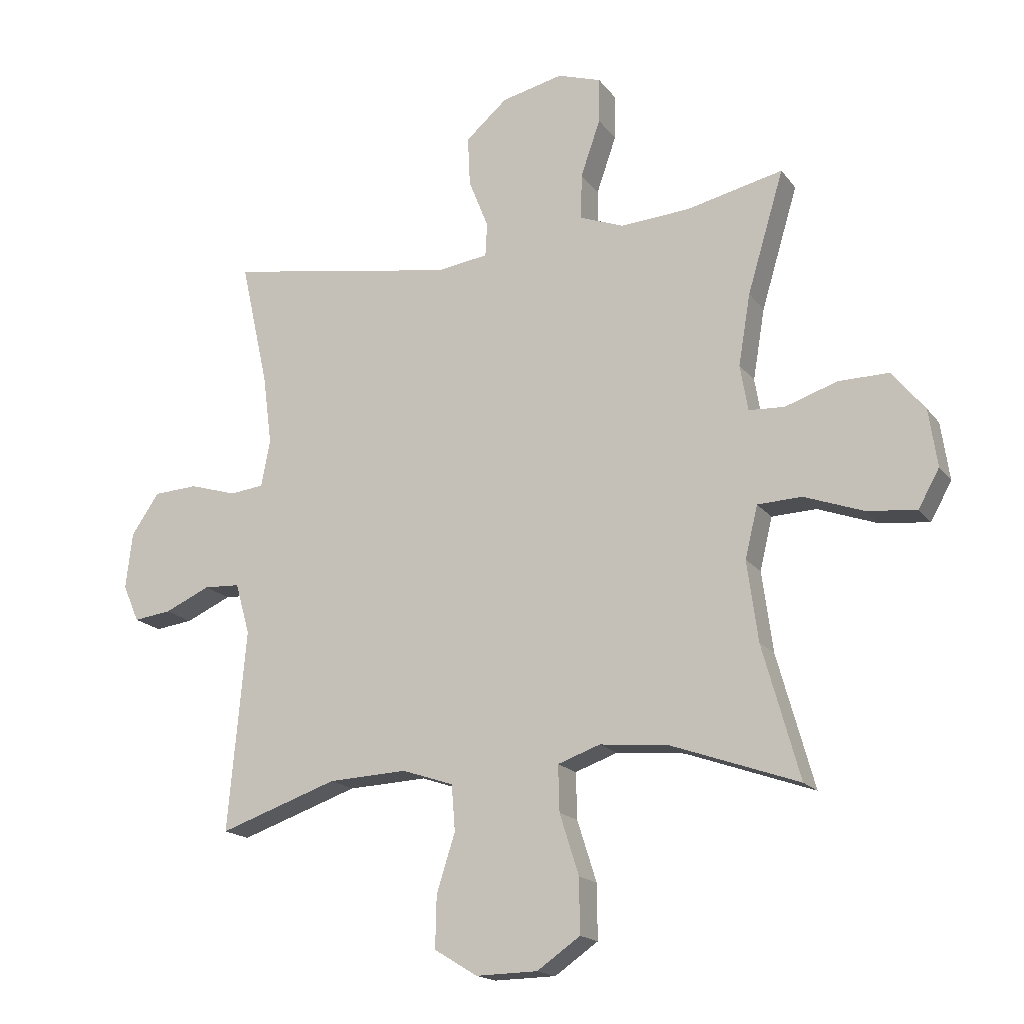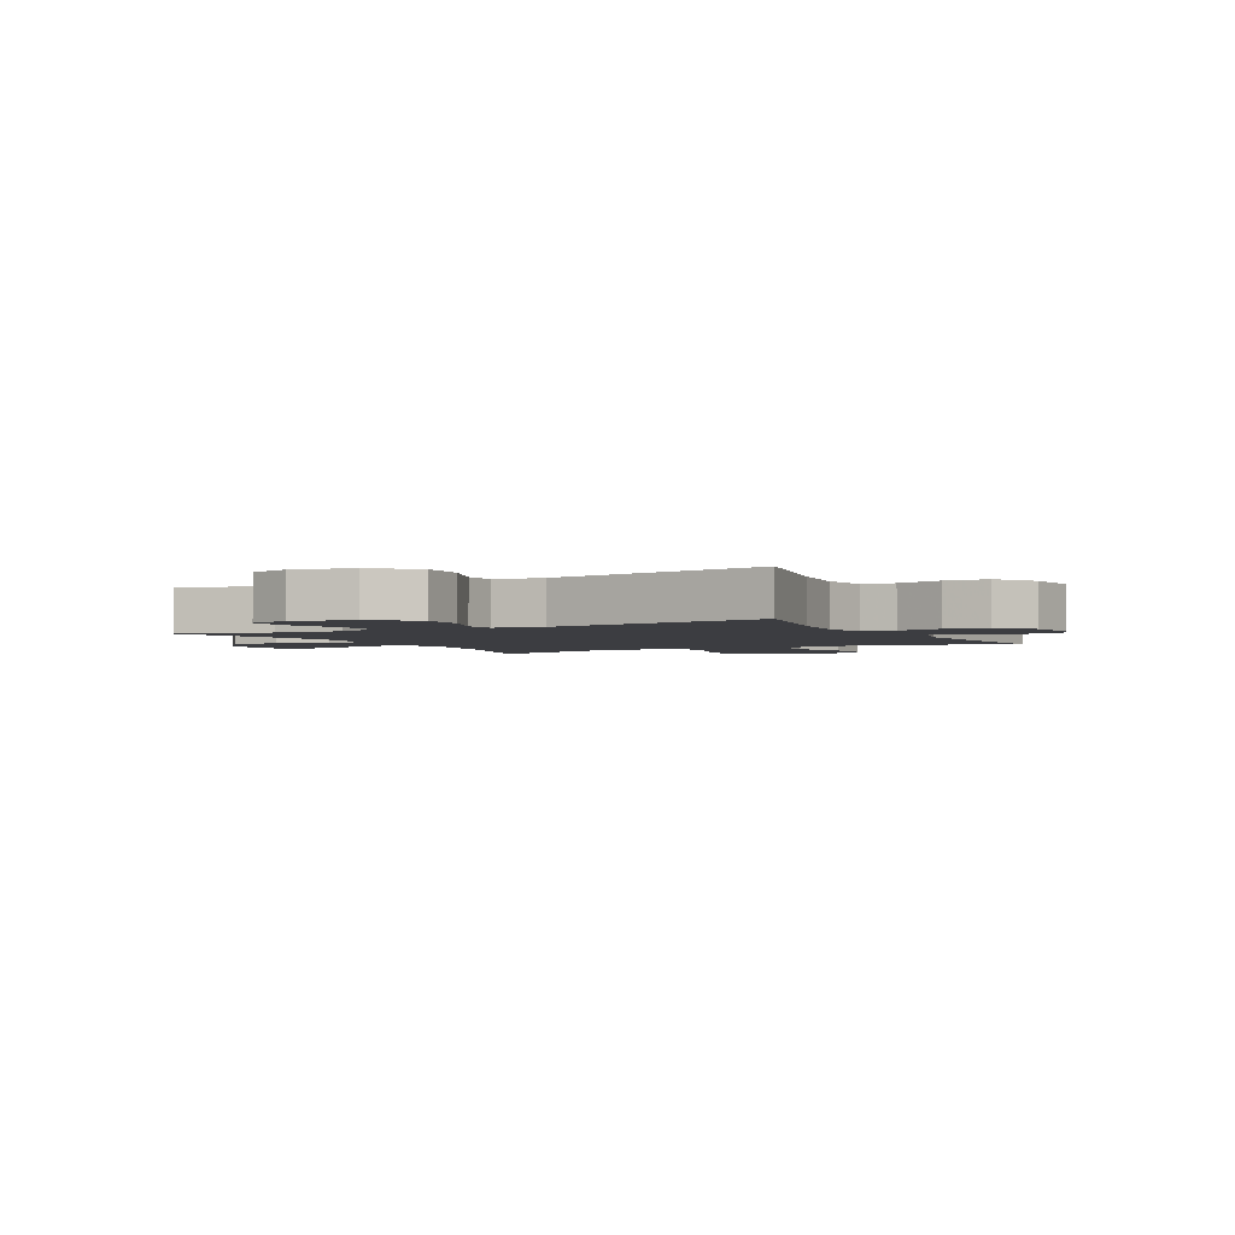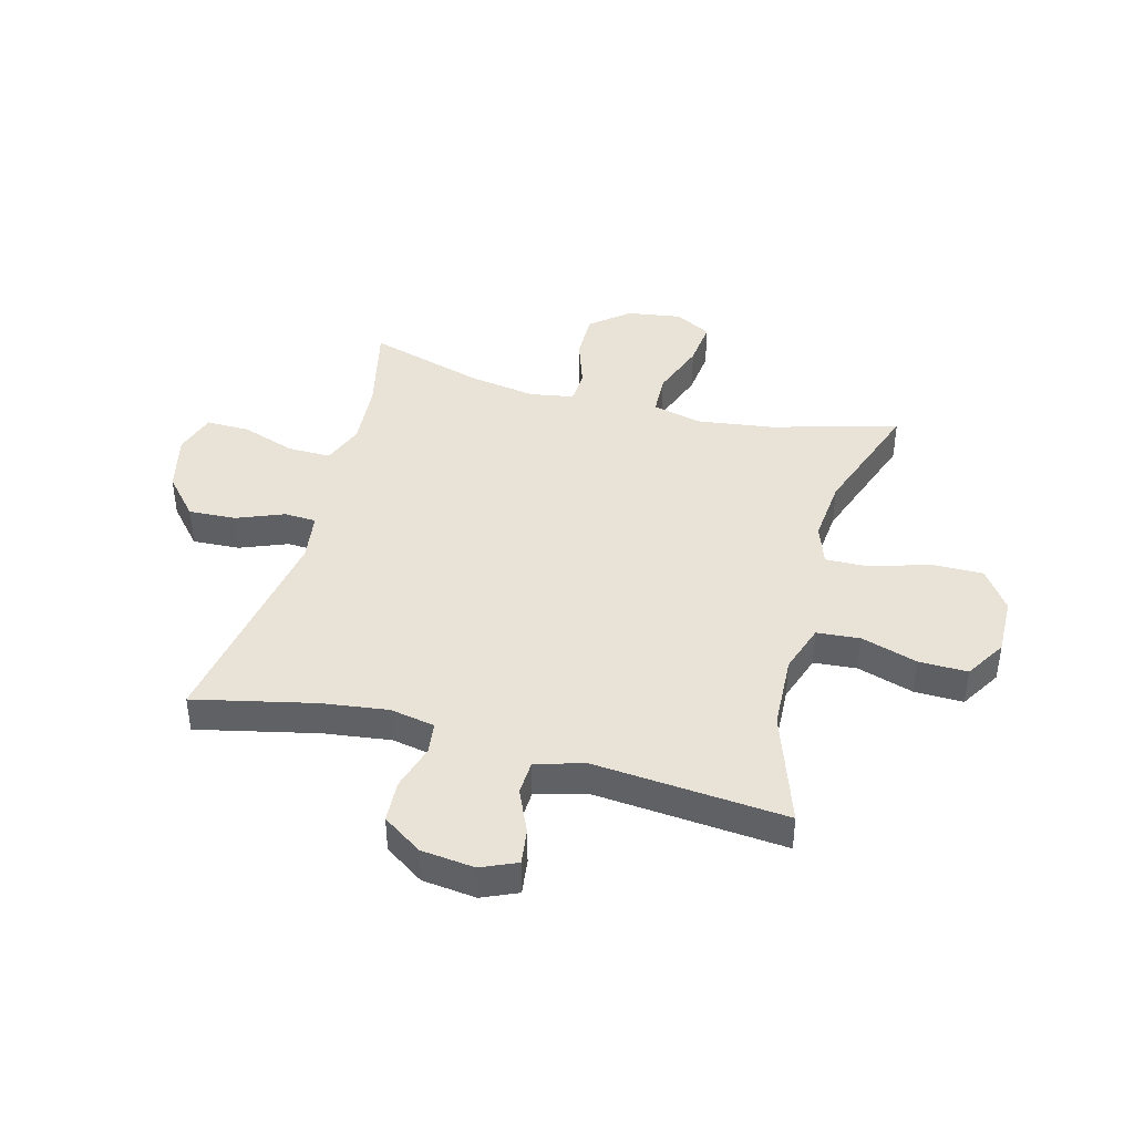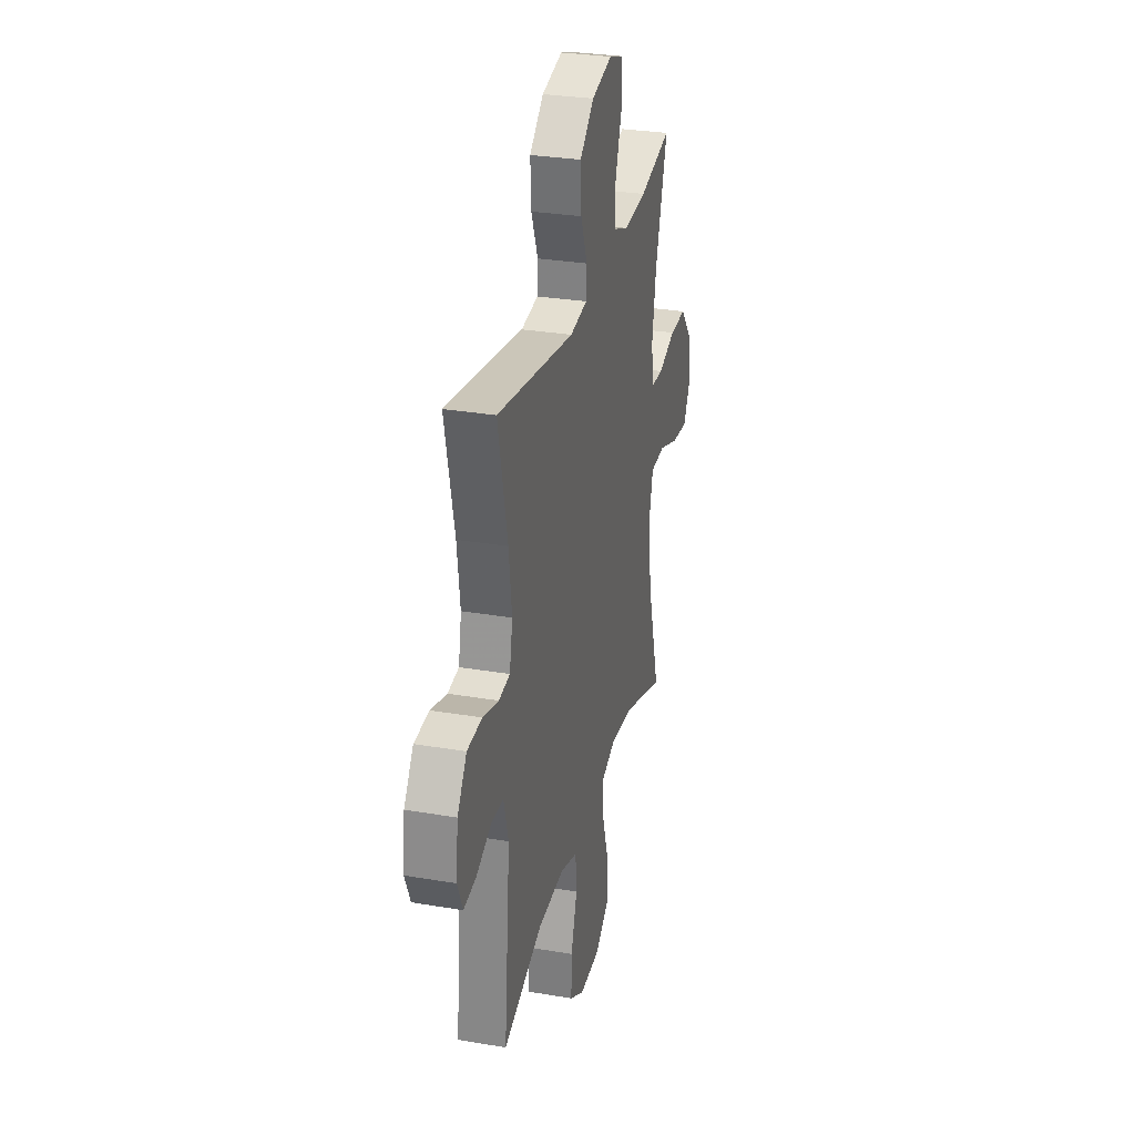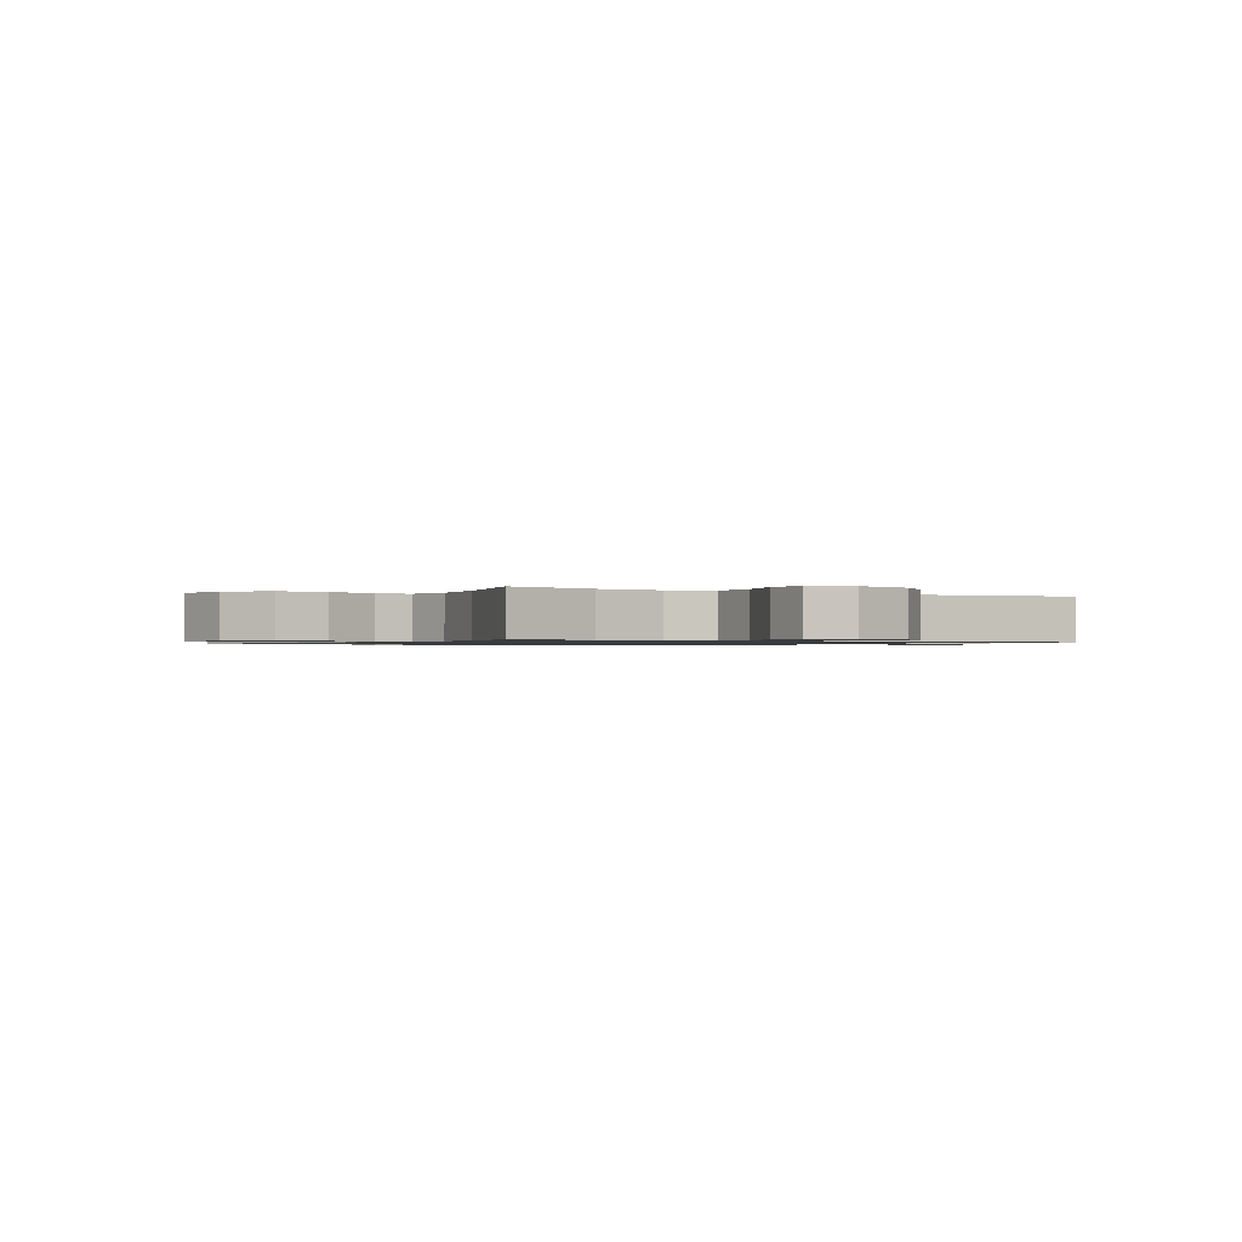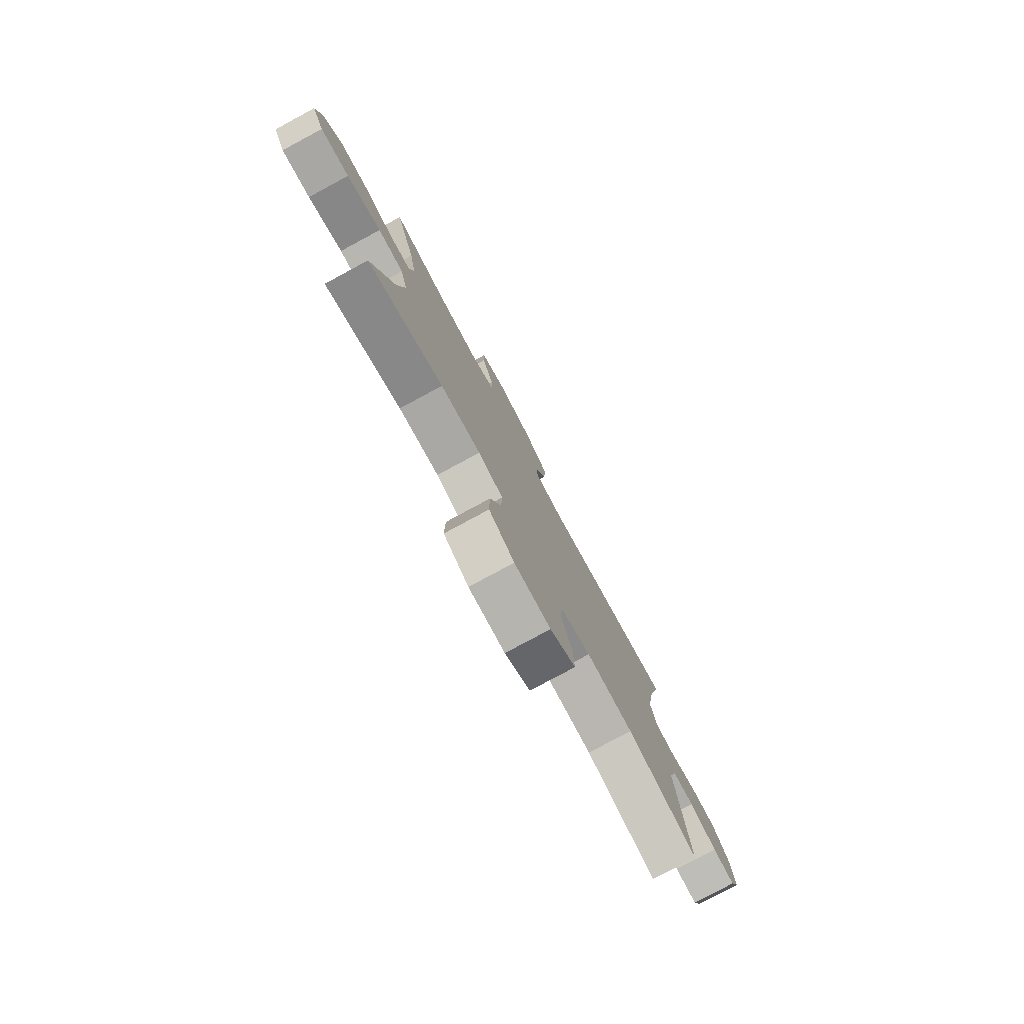
<metadata>
{"format":"obj","ext":"obj","renderer":"f3d","projection":"perspective","resolution":1024,"background":"white","views":[{"elev":-17.3,"azim":-155.3,"up":"+Z"},{"elev":-2.8,"azim":28.1,"up":"+Y"},{"elev":41.9,"azim":104.9,"up":"+Y"},{"elev":29.8,"azim":103.9,"up":"+Z"},{"elev":-0.9,"azim":-32.1,"up":"+Y"},{"elev":-79.7,"azim":-61.7,"up":"+Z"}]}
</metadata>
<code>
v 0.5 0.07 -0.5
v 0.302 0.07 -0.432
v 0.17 0.07 -0.426
v 0.084 0.07 -0.455
v 0.078 0.07 -0.531
v 0.109 0.07 -0.629
v 0.111 0.07 -0.715
v 0.039 0.07 -0.759
v -0.064 0.07 -0.757
v -0.136 0.07 -0.707
v -0.135 0.07 -0.616
v -0.103 0.07 -0.515
v -0.101 0.07 -0.438
v -0.172 0.07 -0.413
v -0.286 0.07 -0.424
v -0.5 0.07 -0.5
v -0.438 0.07 -0.278
v -0.42 0.07 -0.144
v -0.441 0.07 -0.057
v -0.515 0.07 -0.054
v -0.614 0.07 -0.09
v -0.697 0.07 -0.099
v -0.732 0.07 -0.036
v -0.718 0.07 0.06
v -0.663 0.07 0.127
v -0.579 0.07 0.126
v -0.492 0.07 0.097
v -0.432 0.07 0.1
v -0.419 0.07 0.177
v -0.439 0.07 0.296
v -0.5 0.07 0.5
v -0.338 0.07 0.463
v -0.222 0.07 0.455
v -0.149 0.07 0.483
v -0.15 0.07 0.559
v -0.183 0.07 0.654
v -0.184 0.07 0.73
v -0.111 0.07 0.754
v -0.008 0.07 0.73
v 0.062 0.07 0.669
v 0.058 0.07 0.586
v 0.025 0.07 0.503
v 0.028 0.07 0.447
v 0.114 0.07 0.435
v 0.5 0.07 0.5
v 0.453 0.07 0.289
v 0.438 0.07 0.173
v 0.453 0.07 0.095
v 0.509 0.07 0.088
v 0.589 0.07 0.112
v 0.663 0.07 0.108
v 0.71 0.07 0.039
v 0.721 0.07 -0.055
v 0.694 0.07 -0.117
v 0.631 0.07 -0.109
v 0.555 0.07 -0.075
v 0.494 0.07 -0.078
v 0.47 0.07 -0.164
v 0.5 0 -0.5
v 0.302 0 -0.432
v 0.17 0 -0.426
v 0.084 0 -0.455
v 0.078 0 -0.531
v 0.109 0 -0.629
v 0.111 0 -0.715
v 0.039 0 -0.759
v -0.064 0 -0.757
v -0.136 0 -0.707
v -0.135 0 -0.616
v -0.103 0 -0.515
v -0.101 0 -0.438
v -0.172 0 -0.413
v -0.286 0 -0.424
v -0.5 0 -0.5
v -0.438 0 -0.278
v -0.42 0 -0.144
v -0.441 0 -0.057
v -0.515 0 -0.054
v -0.614 0 -0.09
v -0.697 0 -0.099
v -0.732 0 -0.036
v -0.718 0 0.06
v -0.663 0 0.127
v -0.579 0 0.126
v -0.492 0 0.097
v -0.432 0 0.1
v -0.419 0 0.177
v -0.439 0 0.296
v -0.5 0 0.5
v -0.338 0 0.463
v -0.222 0 0.455
v -0.149 0 0.483
v -0.15 0 0.559
v -0.183 0 0.654
v -0.184 0 0.73
v -0.111 0 0.754
v -0.008 0 0.73
v 0.062 0 0.669
v 0.058 0 0.586
v 0.025 0 0.503
v 0.028 0 0.447
v 0.114 0 0.435
v 0.5 0 0.5
v 0.453 0 0.289
v 0.438 0 0.173
v 0.453 0 0.095
v 0.509 0 0.088
v 0.589 0 0.112
v 0.663 0 0.108
v 0.71 0 0.039
v 0.721 0 -0.055
v 0.694 0 -0.117
v 0.631 0 -0.109
v 0.555 0 -0.075
v 0.494 0 -0.078
v 0.47 0 -0.164
f 53 54 55 56
f 53 56 57
f 52 53 57
f 49 50 51 52
f 48 49 52 57
f 44 45 46
f 43 44 46 47
f 39 40 41 42
f 39 42 43
f 38 39 43
f 35 36 37 38
f 34 35 38 43
f 33 34 43 47
f 30 31 32
f 29 30 32 33
f 28 29 33 47
f 24 25 26 27
f 24 27 28
f 20 21 22 23
f 19 20 23 24
f 15 16 17
f 14 15 17 18
f 13 14 18 19
f 9 10 11 12
f 9 12 13
f 8 9 13
f 5 6 7 8
f 4 5 8 13
f 3 4 13 19
f 58 1 2
f 48 57 58 2
f 19 24 28 47
f 19 47 48
f 2 3 19 48
f 114 113 112 111
f 115 114 111
f 115 111 110
f 110 109 108 107
f 115 110 107 106
f 104 103 102
f 105 104 102 101
f 100 99 98 97
f 101 100 97
f 101 97 96
f 96 95 94 93
f 101 96 93 92
f 105 101 92 91
f 90 89 88
f 91 90 88 87
f 105 91 87 86
f 85 84 83 82
f 86 85 82
f 81 80 79 78
f 82 81 78 77
f 75 74 73
f 76 75 73 72
f 77 76 72 71
f 70 69 68 67
f 71 70 67
f 71 67 66
f 66 65 64 63
f 71 66 63 62
f 77 71 62 61
f 60 59 116
f 60 116 115 106
f 105 86 82 77
f 106 105 77
f 106 77 61 60
f 1 59 60 2
f 2 60 61 3
f 3 61 62 4
f 4 62 63 5
f 5 63 64 6
f 6 64 65 7
f 7 65 66 8
f 8 66 67 9
f 9 67 68 10
f 10 68 69 11
f 11 69 70 12
f 12 70 71 13
f 13 71 72 14
f 14 72 73 15
f 15 73 74 16
f 16 74 75 17
f 17 75 76 18
f 18 76 77 19
f 19 77 78 20
f 20 78 79 21
f 21 79 80 22
f 22 80 81 23
f 23 81 82 24
f 24 82 83 25
f 25 83 84 26
f 26 84 85 27
f 27 85 86 28
f 28 86 87 29
f 29 87 88 30
f 30 88 89 31
f 31 89 90 32
f 32 90 91 33
f 33 91 92 34
f 34 92 93 35
f 35 93 94 36
f 36 94 95 37
f 37 95 96 38
f 38 96 97 39
f 39 97 98 40
f 40 98 99 41
f 41 99 100 42
f 42 100 101 43
f 43 101 102 44
f 44 102 103 45
f 45 103 104 46
f 46 104 105 47
f 47 105 106 48
f 48 106 107 49
f 49 107 108 50
f 50 108 109 51
f 51 109 110 52
f 52 110 111 53
f 53 111 112 54
f 54 112 113 55
f 55 113 114 56
f 56 114 115 57
f 57 115 116 58
f 58 116 59 1

</code>
